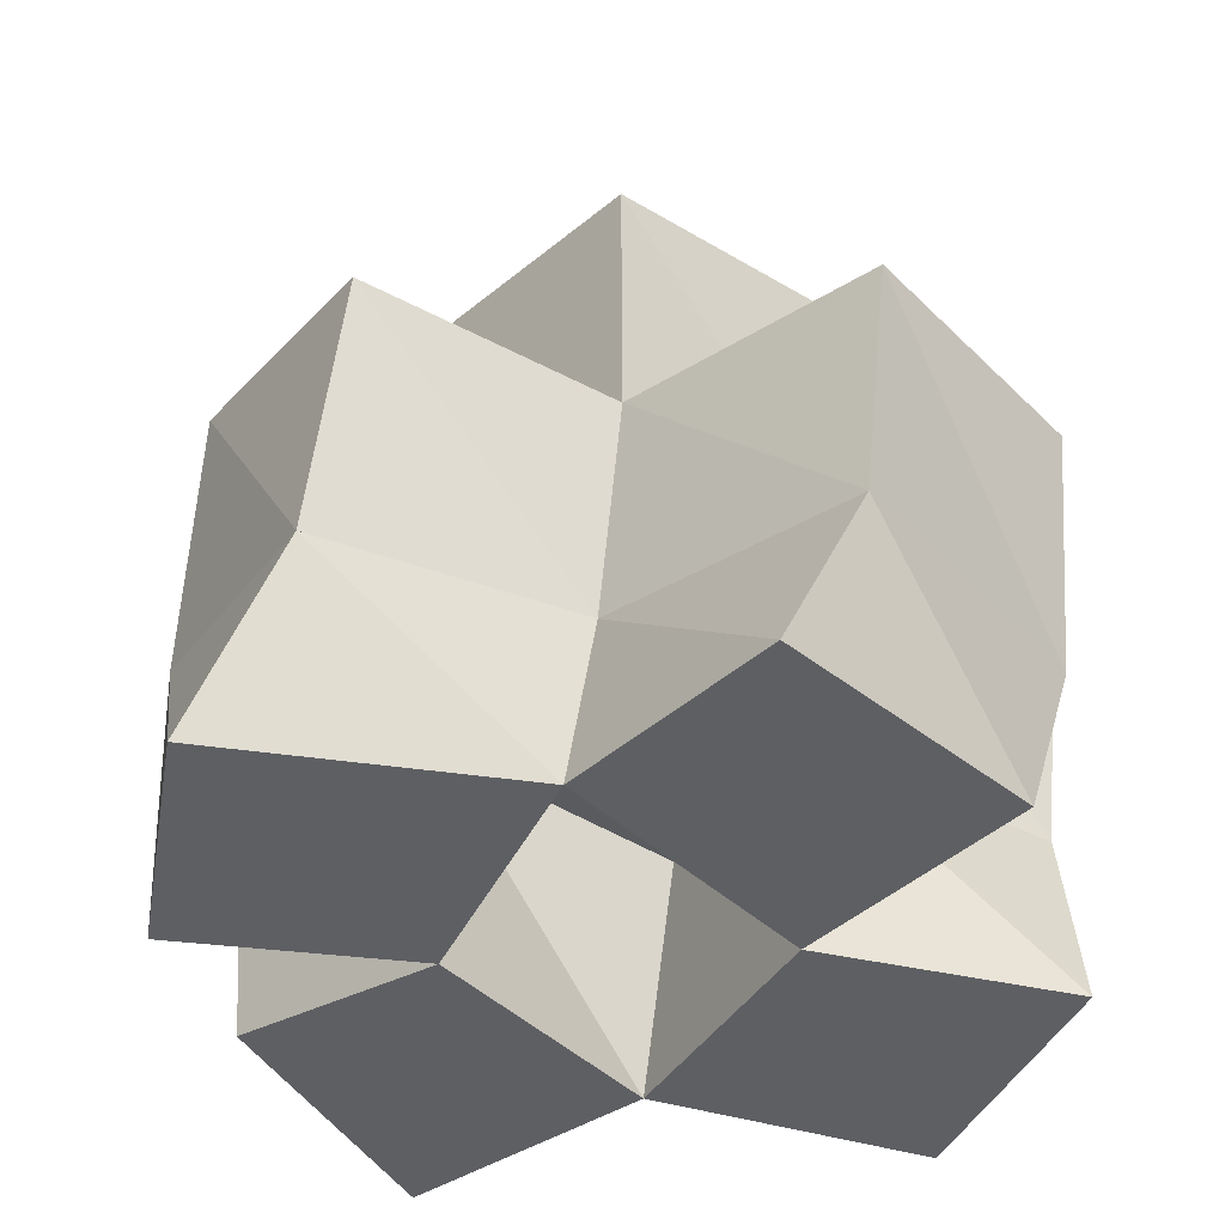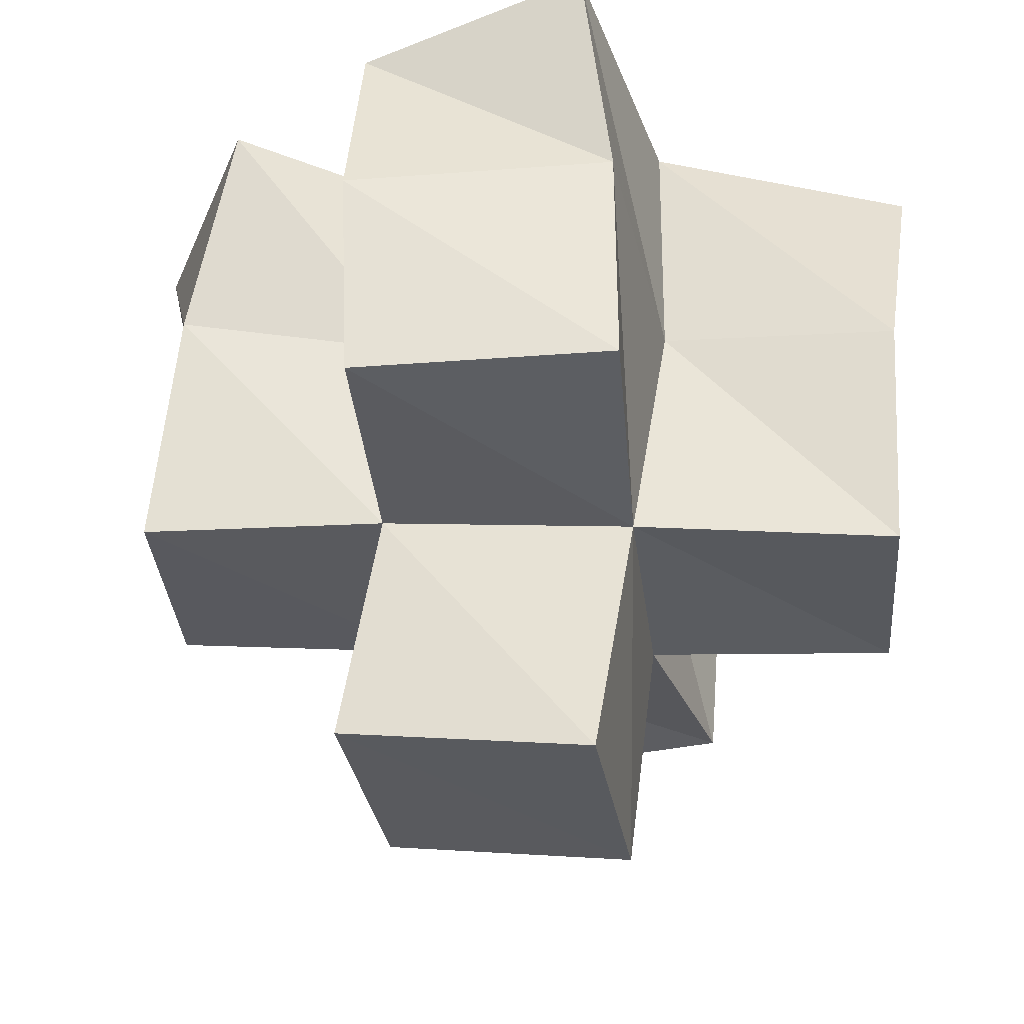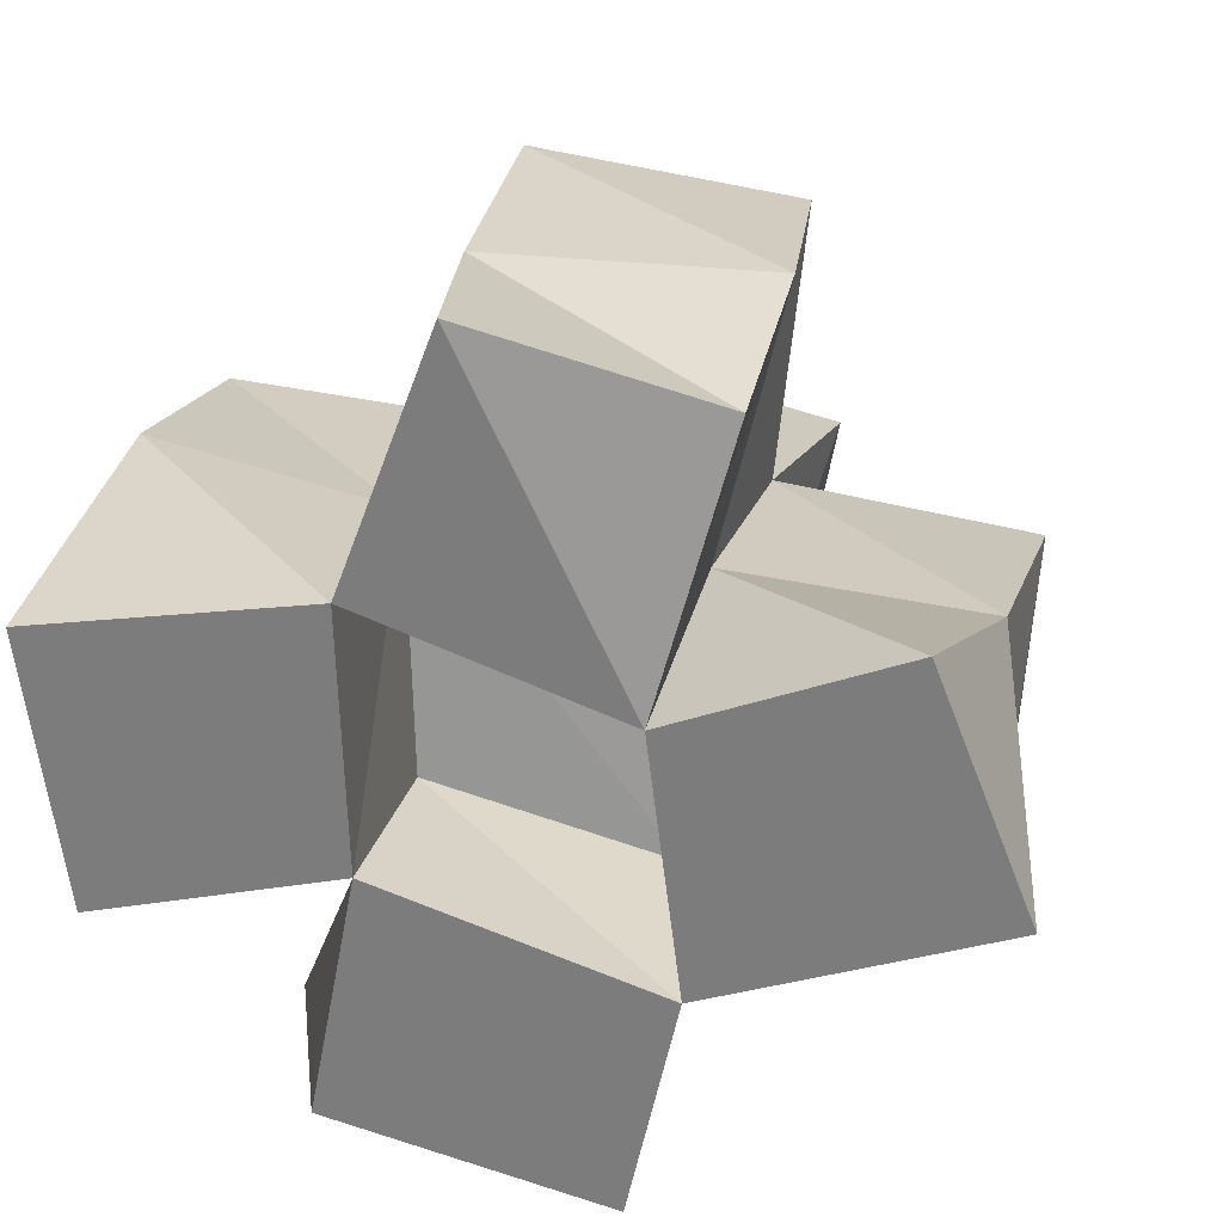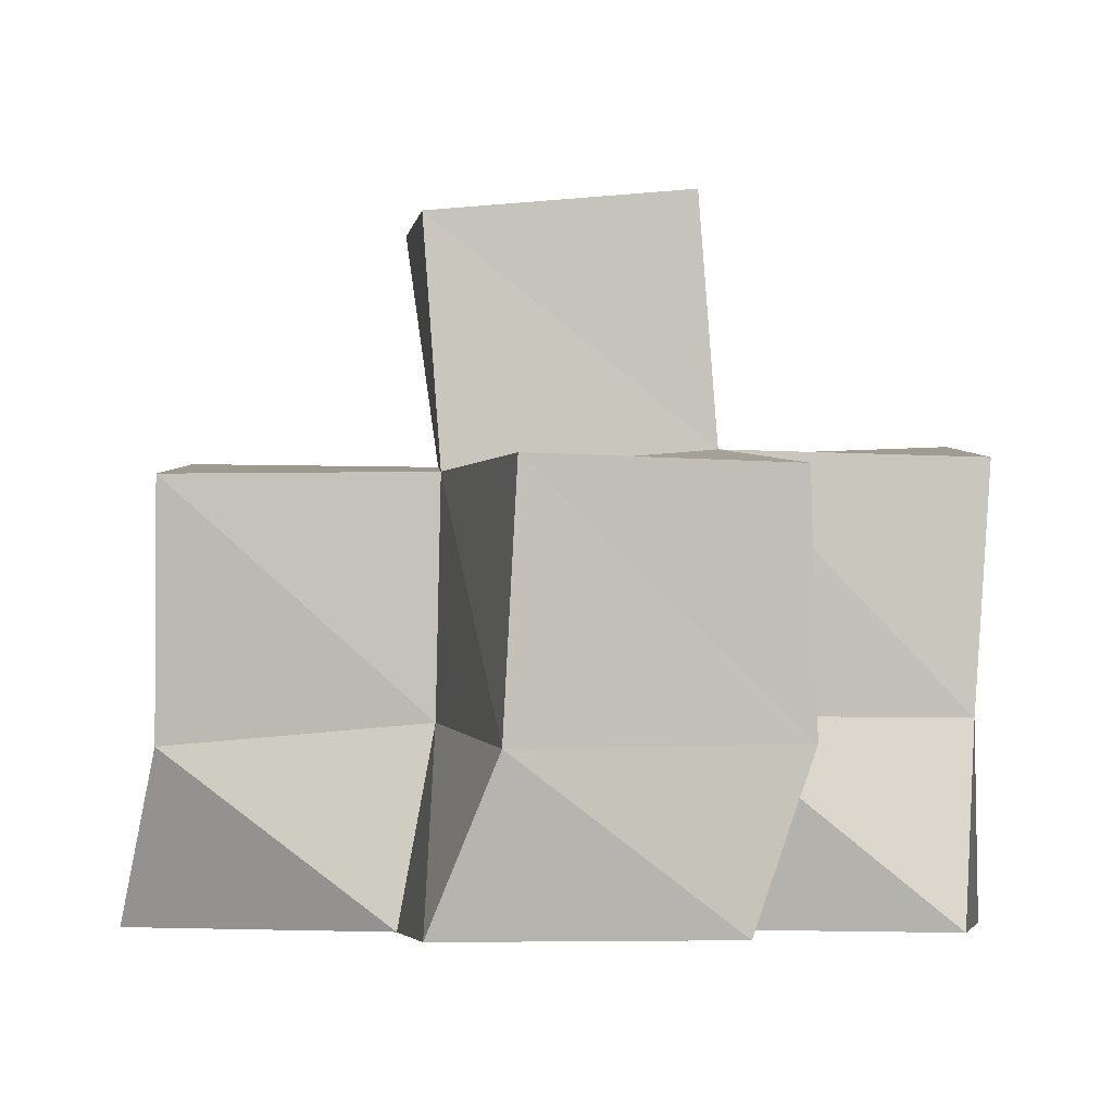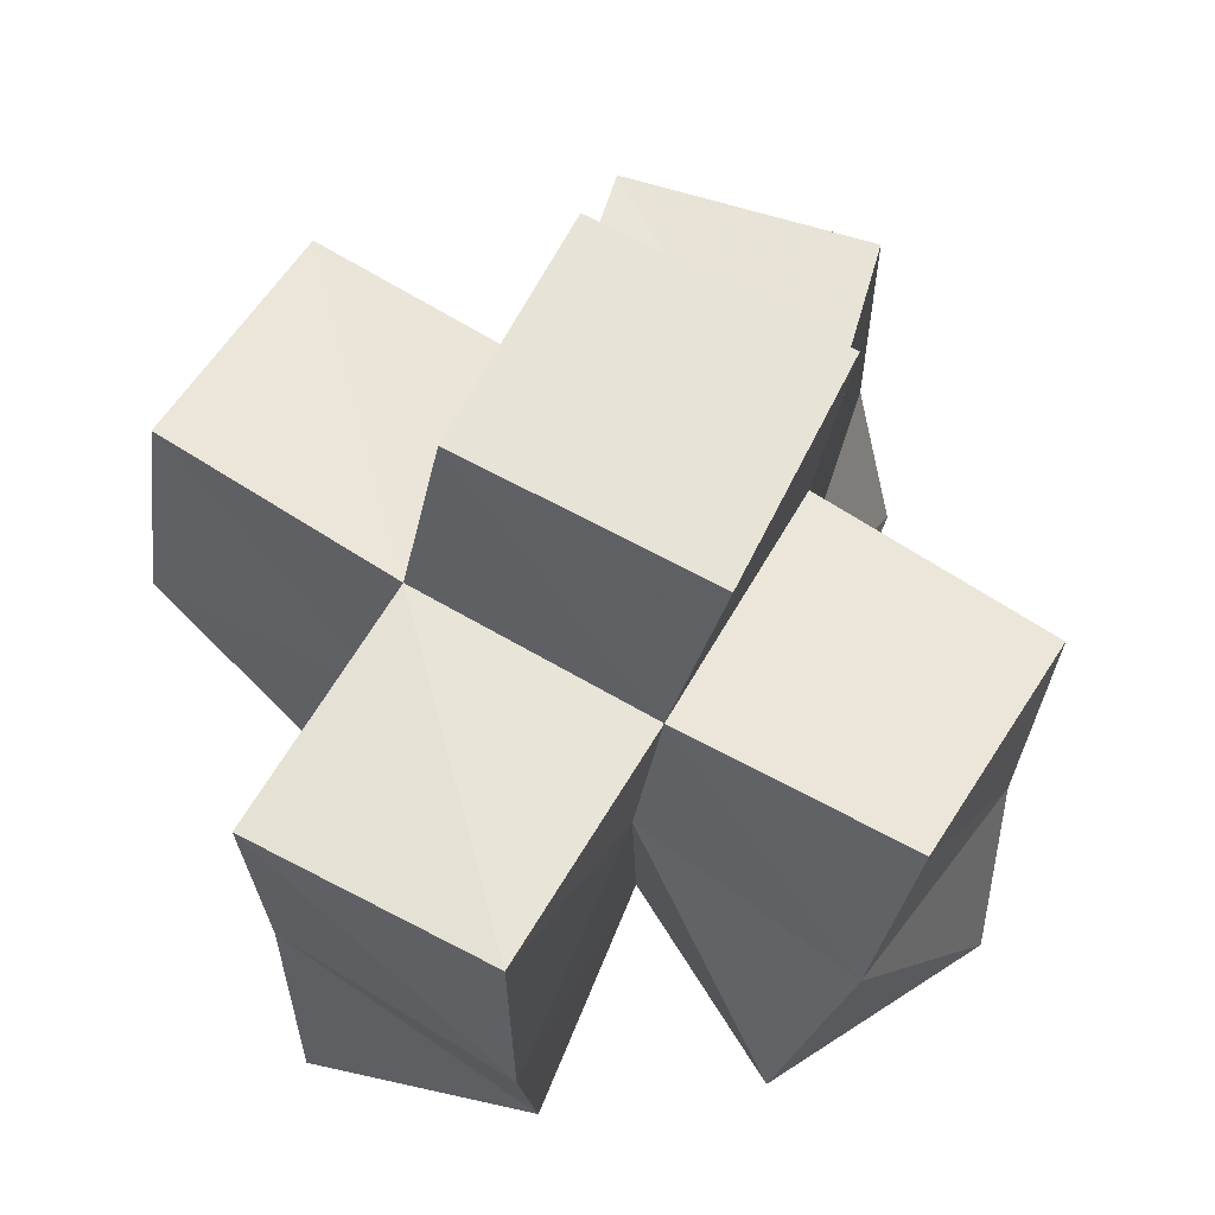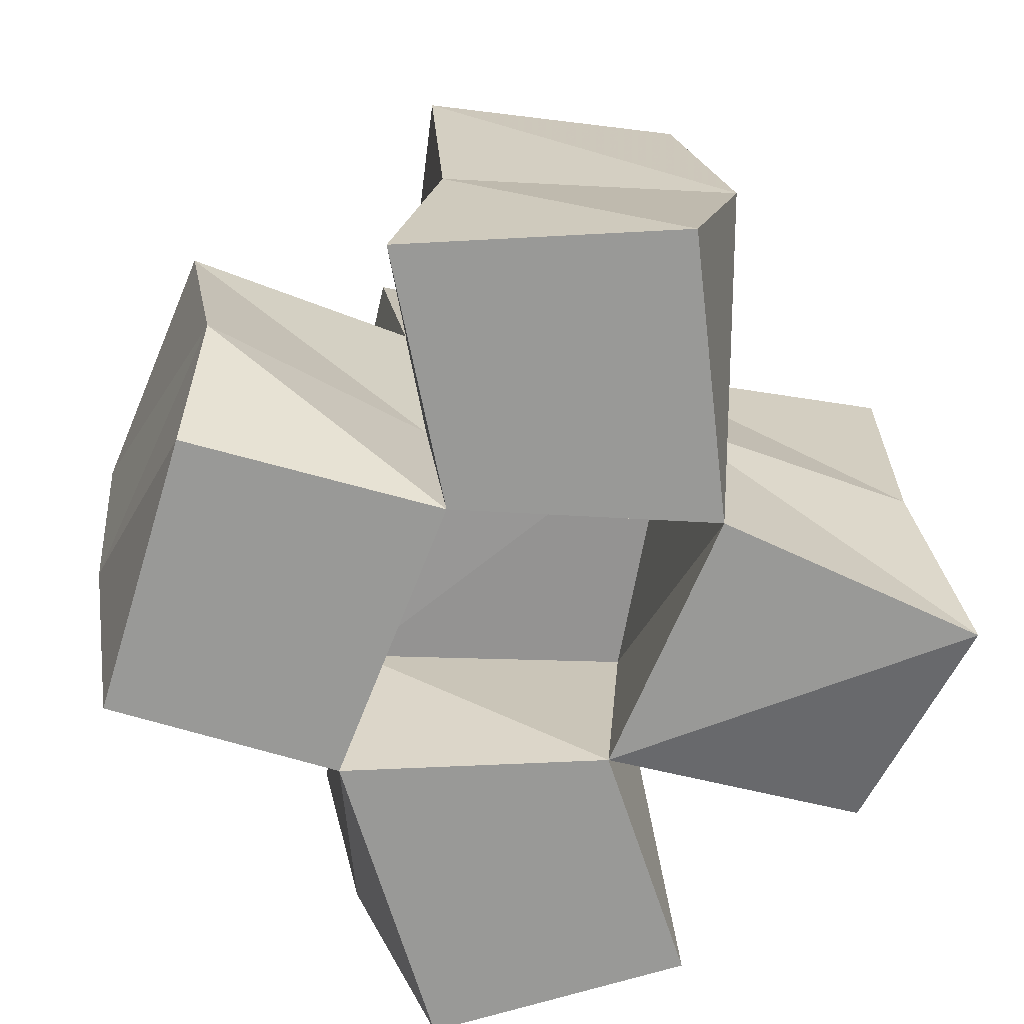
<metadata>
{"format":"obj","ext":"obj","renderer":"f3d","projection":"perspective","resolution":1024,"background":"white","views":[{"elev":-42.0,"azim":148.6,"up":"+Y"},{"elev":50.2,"azim":-176.9,"up":"+Z"},{"elev":28.8,"azim":12.4,"up":"+Z"},{"elev":-5.6,"azim":-176.7,"up":"+Y"},{"elev":66.6,"azim":35.2,"up":"+Y"},{"elev":-68.8,"azim":-94.6,"up":"+Y"}]}
</metadata>
<code>
v 0.4495 0.1 0.6359
v 0.4467 0.1386 0.6444
v 0.4973 0.1 0.6496
v 0.497 0.139 0.6448
v 0.4424 0.1 0.6889
v 0.4475 0.149 0.7003
v 0.496 0.1 0.6994
v 0.4938 0.1467 0.6922
v 0.488 0.1 0.601
v 0.4767 0.1326 0.6025
v 0.5417 0.1 0.5893
v 0.5283 0.1313 0.5835
v 0.5511 0.1 0.6334
v 0.5444 0.1375 0.6348
v 0.5448 0.1 0.6832
v 0.546 0.1471 0.6869
v 0.5141 0.1 0.748
v 0.506 0.145 0.7398
v 0.5574 0.1102 0.7327
v 0.5577 0.1513 0.7381
v 0.6058 0.1 0.655
v 0.5962 0.1334 0.6375
v 0.5875 0.1 0.7014
v 0.5951 0.1417 0.6864
v 0.4433 0.186 0.6408
v 0.4931 0.1875 0.6386
v 0.4473 0.1947 0.6902
v 0.4991 0.1929 0.6876
v 0.4777 0.1791 0.5947
v 0.5255 0.1791 0.579
v 0.5431 0.1826 0.6293
v 0.5489 0.1903 0.6823
v 0.5034 0.1947 0.7395
v 0.5534 0.1958 0.7332
v 0.5947 0.1824 0.6279
v 0.5974 0.1906 0.6766
v 0.4965 0.2345 0.6318
v 0.5462 0.2295 0.6245
v 0.5047 0.2408 0.6813
v 0.5546 0.2354 0.6734
f 1 2 4
f 3 1 4
f 2 6 8
f 4 2 8
f 6 5 7
f 8 6 7
f 5 1 3
f 7 5 3
f 8 7 3
f 4 8 3
f 2 1 5
f 6 2 5
f 9 10 12
f 11 9 12
f 10 4 14
f 12 10 14
f 4 3 13
f 14 4 13
f 3 9 11
f 13 3 11
f 14 13 11
f 12 14 11
f 10 9 3
f 4 10 3
f 7 8 16
f 15 7 16
f 8 18 20
f 16 8 20
f 18 17 19
f 20 18 19
f 17 7 15
f 19 17 15
f 20 19 15
f 16 20 15
f 8 7 17
f 18 8 17
f 13 14 22
f 21 13 22
f 14 16 24
f 22 14 24
f 16 15 23
f 24 16 23
f 15 13 21
f 23 15 21
f 24 23 21
f 22 24 21
f 14 13 15
f 16 14 15
f 2 25 26
f 4 2 26
f 25 27 28
f 26 25 28
f 27 6 8
f 28 27 8
f 6 2 4
f 8 6 4
f 28 8 4
f 26 28 4
f 25 2 6
f 27 25 6
f 10 29 30
f 12 10 30
f 29 26 31
f 30 29 31
f 26 4 14
f 31 26 14
f 4 10 12
f 14 4 12
f 31 14 12
f 30 31 12
f 29 10 4
f 26 29 4
f 8 28 32
f 16 8 32
f 28 33 34
f 32 28 34
f 33 18 20
f 34 33 20
f 18 8 16
f 20 18 16
f 34 20 16
f 32 34 16
f 28 8 18
f 33 28 18
f 14 31 35
f 22 14 35
f 31 32 36
f 35 31 36
f 32 16 24
f 36 32 24
f 16 14 22
f 24 16 22
f 36 24 22
f 35 36 22
f 31 14 16
f 32 31 16
f 4 26 31
f 14 4 31
f 26 28 32
f 31 26 32
f 28 8 16
f 32 28 16
f 8 4 14
f 16 8 14
f 32 16 14
f 31 32 14
f 26 4 8
f 28 26 8
f 26 37 38
f 31 26 38
f 37 39 40
f 38 37 40
f 39 28 32
f 40 39 32
f 28 26 31
f 32 28 31
f 40 32 31
f 38 40 31
f 37 26 28
f 39 37 28

</code>
